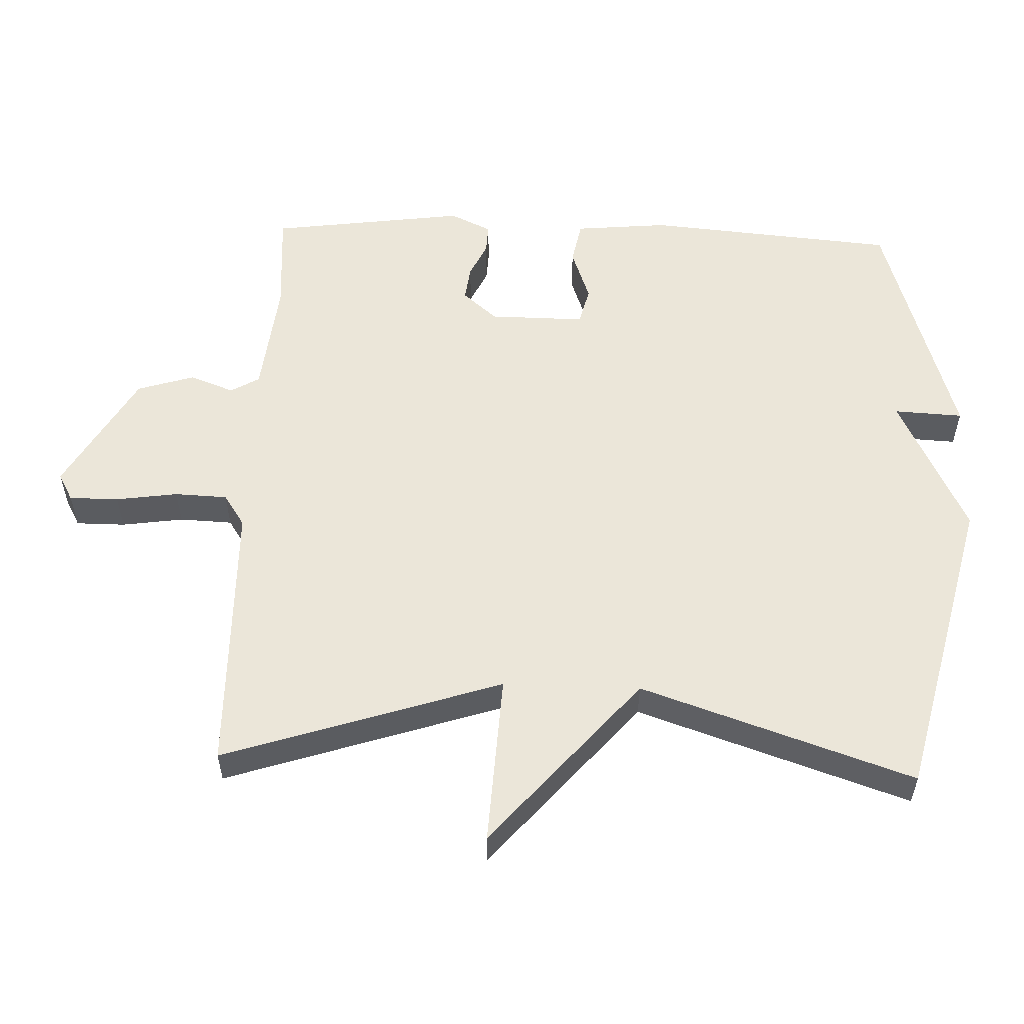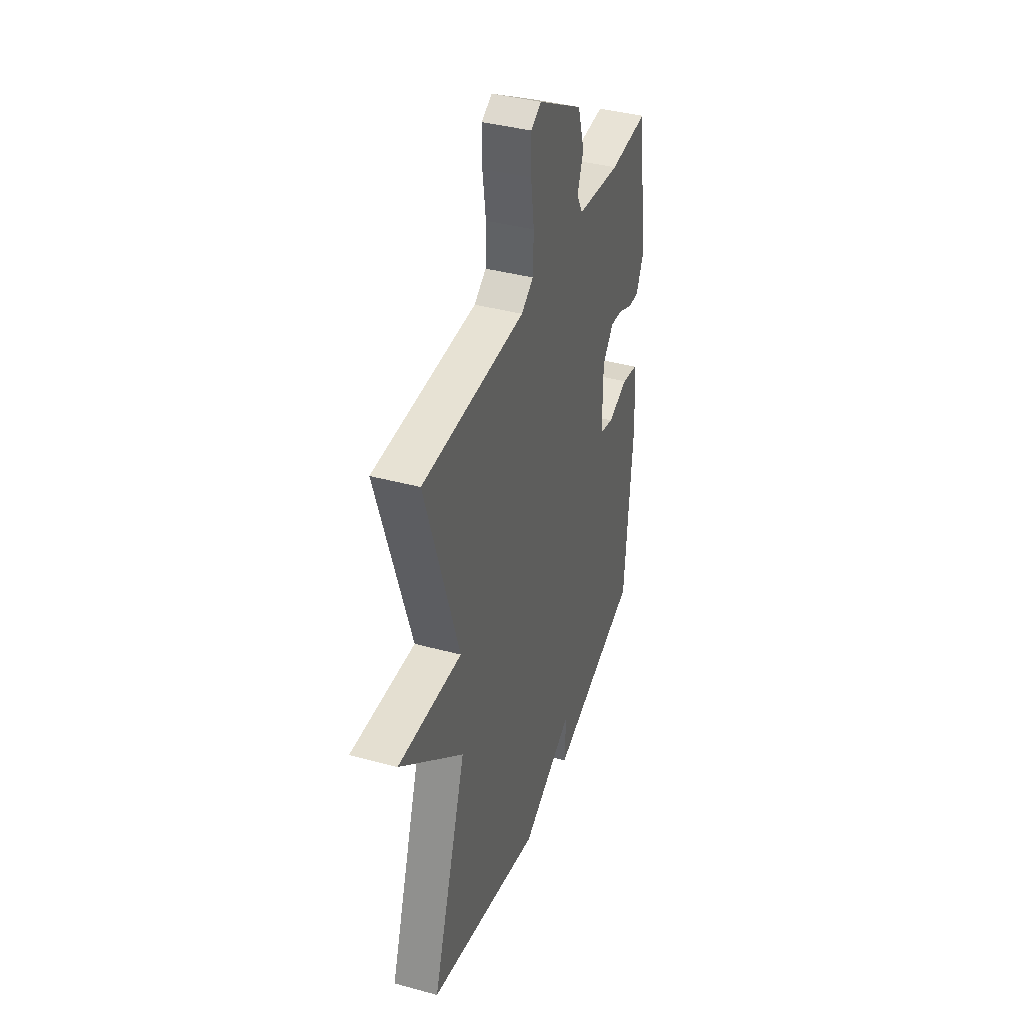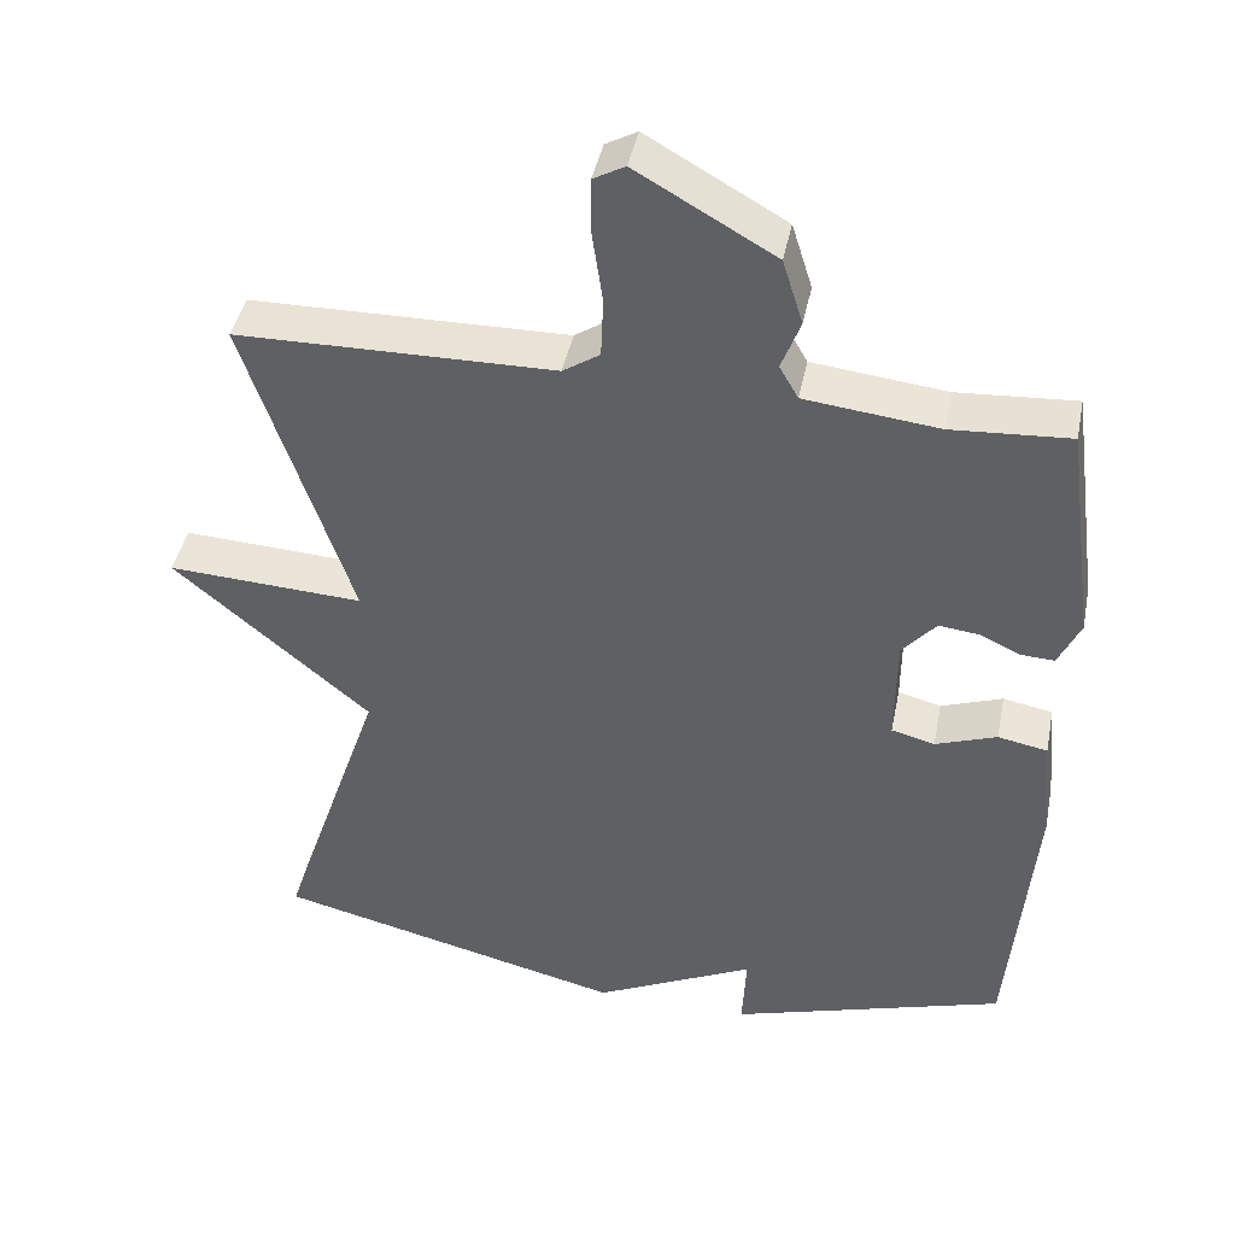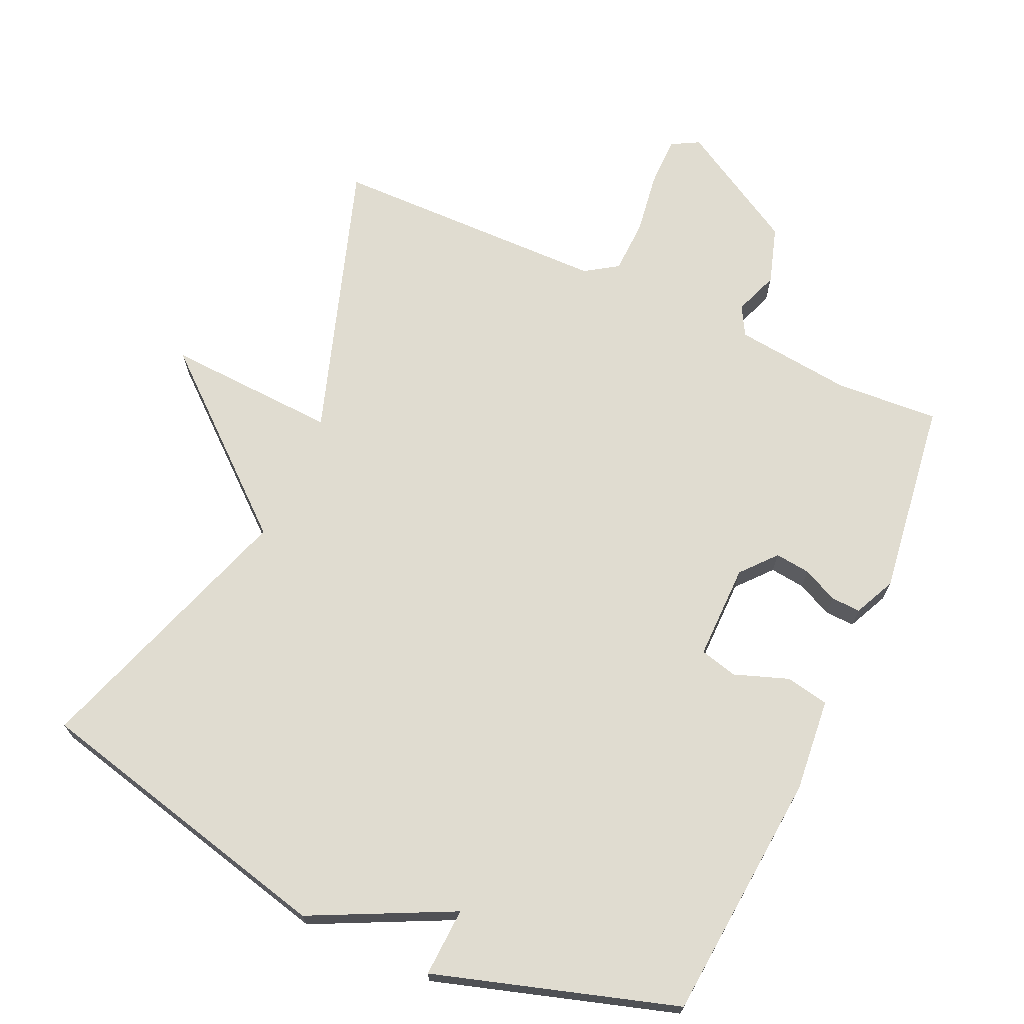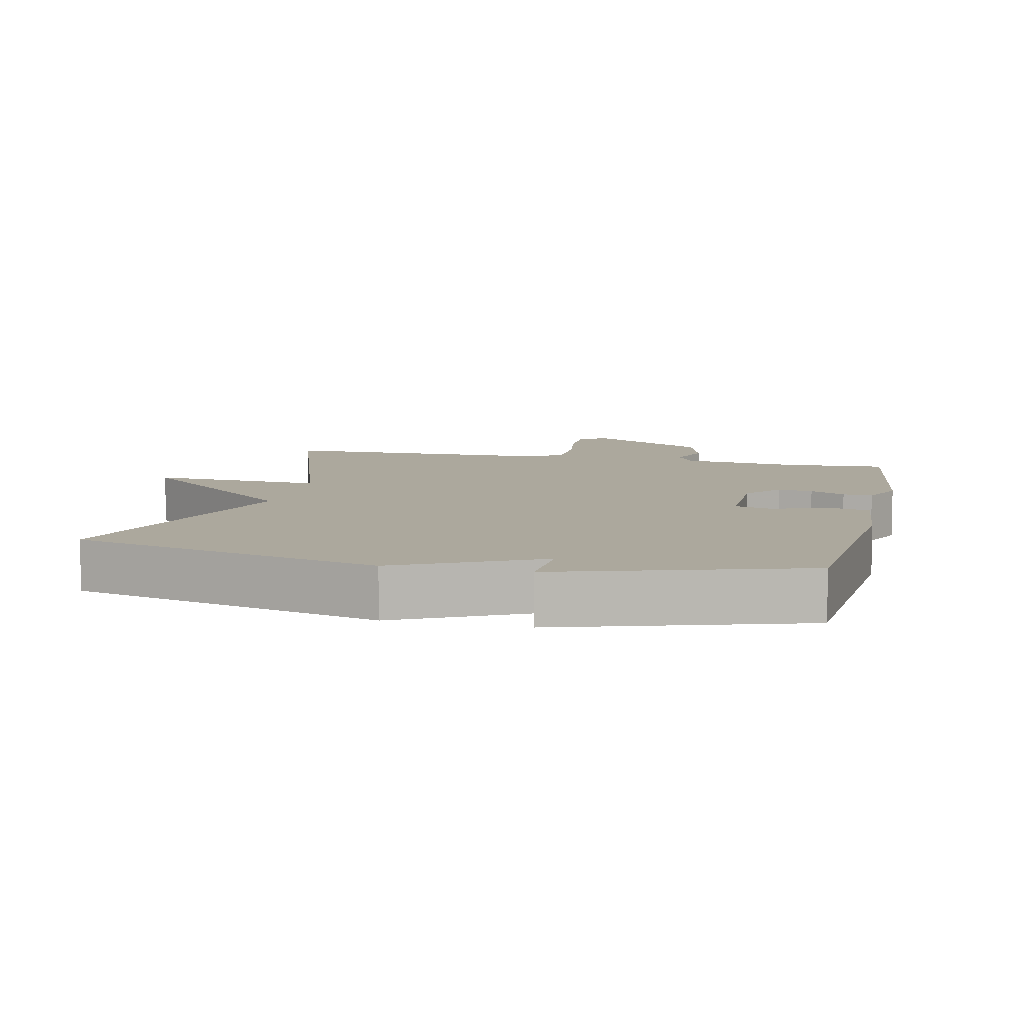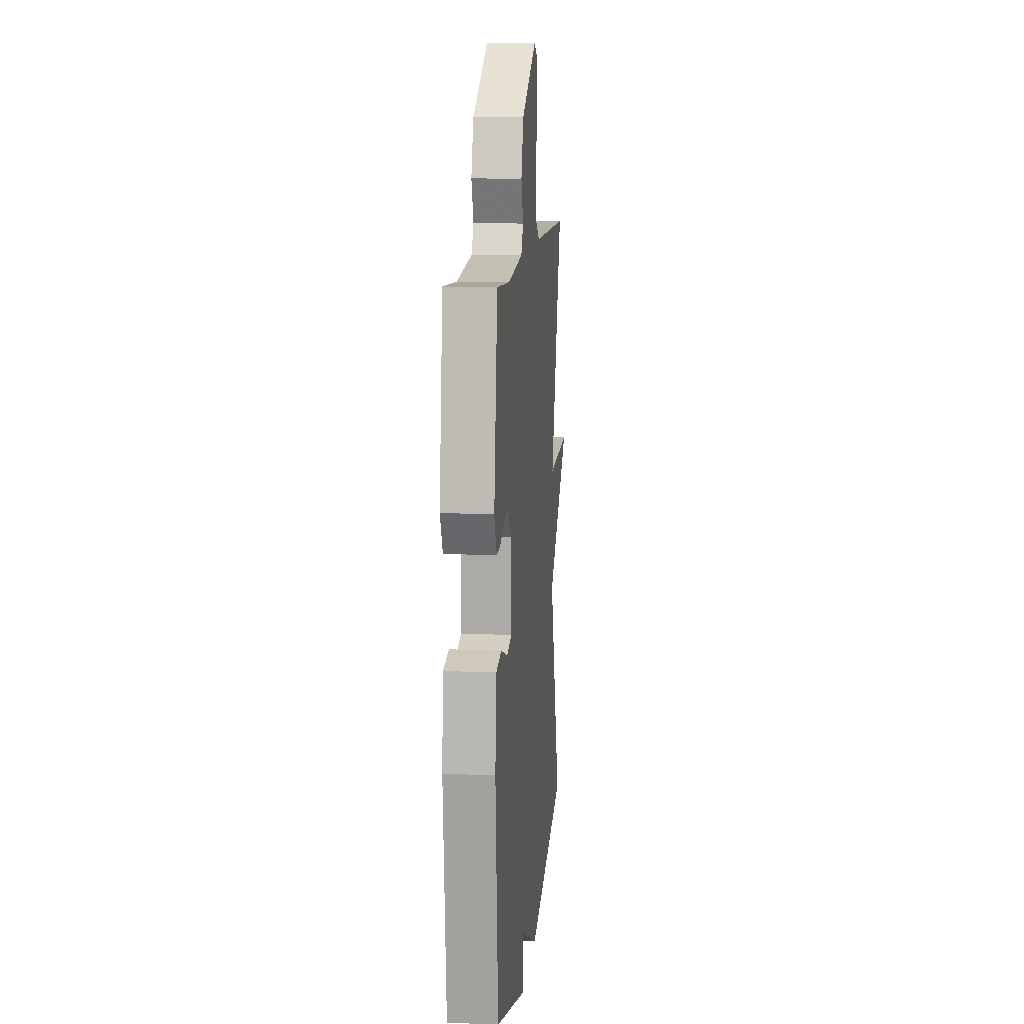
<metadata>
{"format":"obj","ext":"obj","renderer":"f3d","projection":"perspective","resolution":1024,"background":"white","views":[{"elev":55.7,"azim":92.1,"up":"+Y"},{"elev":39.1,"azim":108.8,"up":"+Z"},{"elev":42.8,"azim":-168.7,"up":"+Z"},{"elev":69.7,"azim":-155.6,"up":"+Y"},{"elev":8.6,"azim":-167.3,"up":"+Y"},{"elev":12.0,"azim":-84.3,"up":"+Z"}]}
</metadata>
<code>
v 0.5 0.07 0.5
v 0.367 0.07 0.096
v 0.616 0.07 0.109
v 0.367 0.07 -0.104
v 0.5 0.07 -0.5
v 0.052 0.07 -0.608
v -0.153 0.07 -0.508
v -0.148 0.07 -0.608
v -0.5 0.07 -0.5
v -0.531 0.07 -0.136
v -0.518 0.07 0
v -0.455 0.07 0.012
v -0.377 0.07 -0.016
v -0.322 0.07 -0.002
v -0.323 0.07 0.137
v -0.366 0.07 0.187
v -0.417 0.07 0.181
v -0.468 0.07 0.157
v -0.511 0.07 0.155
v -0.539 0.07 0.215
v -0.5 0.07 0.5
v -0.35 0.07 0.49
v -0.18 0.07 0.509
v -0.156 0.07 0.551
v -0.18 0.07 0.615
v -0.154 0.07 0.698
v 0.021 0.07 0.798
v 0.061 0.07 0.776
v 0.061 0.07 0.704
v 0.048 0.07 0.614
v 0.051 0.07 0.537
v 0.098 0.07 0.506
v 0.5 0 0.5
v 0.367 0 0.096
v 0.616 0 0.109
v 0.367 0 -0.104
v 0.5 0 -0.5
v 0.052 0 -0.608
v -0.153 0 -0.508
v -0.148 0 -0.608
v -0.5 0 -0.5
v -0.531 0 -0.136
v -0.518 0 0
v -0.455 0 0.012
v -0.377 0 -0.016
v -0.322 0 -0.002
v -0.323 0 0.137
v -0.366 0 0.187
v -0.417 0 0.181
v -0.468 0 0.157
v -0.511 0 0.155
v -0.539 0 0.215
v -0.5 0 0.5
v -0.35 0 0.49
v -0.18 0 0.509
v -0.156 0 0.551
v -0.18 0 0.615
v -0.154 0 0.698
v 0.021 0 0.798
v 0.061 0 0.776
v 0.061 0 0.704
v 0.048 0 0.614
v 0.051 0 0.537
v 0.098 0 0.506
f 28 29 30
f 27 28 30
f 26 27 30
f 25 26 30
f 24 25 30
f 23 24 30 31
f 20 21 22
f 19 20 22
f 18 19 22
f 17 18 22
f 16 17 22 23
f 23 31 32
f 16 23 32
f 15 16 32
f 11 12 13
f 10 11 13
f 9 10 13
f 8 9 13
f 7 8 13
f 7 13 14
f 6 7 14
f 5 6 14
f 4 5 14
f 2 3 4 14
f 14 15 32
f 2 14 32
f 1 2 32
f 62 61 60
f 62 60 59
f 62 59 58
f 62 58 57
f 62 57 56
f 63 62 56 55
f 54 53 52
f 54 52 51
f 54 51 50
f 54 50 49
f 55 54 49 48
f 64 63 55
f 64 55 48
f 64 48 47
f 45 44 43
f 45 43 42
f 45 42 41
f 45 41 40
f 45 40 39
f 46 45 39
f 46 39 38
f 46 38 37
f 46 37 36
f 46 36 35 34
f 64 47 46
f 64 46 34
f 64 34 33
f 1 33 34 2
f 2 34 35 3
f 3 35 36 4
f 4 36 37 5
f 5 37 38 6
f 6 38 39 7
f 7 39 40 8
f 8 40 41 9
f 9 41 42 10
f 10 42 43 11
f 11 43 44 12
f 12 44 45 13
f 13 45 46 14
f 14 46 47 15
f 15 47 48 16
f 16 48 49 17
f 17 49 50 18
f 18 50 51 19
f 19 51 52 20
f 20 52 53 21
f 21 53 54 22
f 22 54 55 23
f 23 55 56 24
f 24 56 57 25
f 25 57 58 26
f 26 58 59 27
f 27 59 60 28
f 28 60 61 29
f 29 61 62 30
f 30 62 63 31
f 31 63 64 32
f 32 64 33 1

</code>
